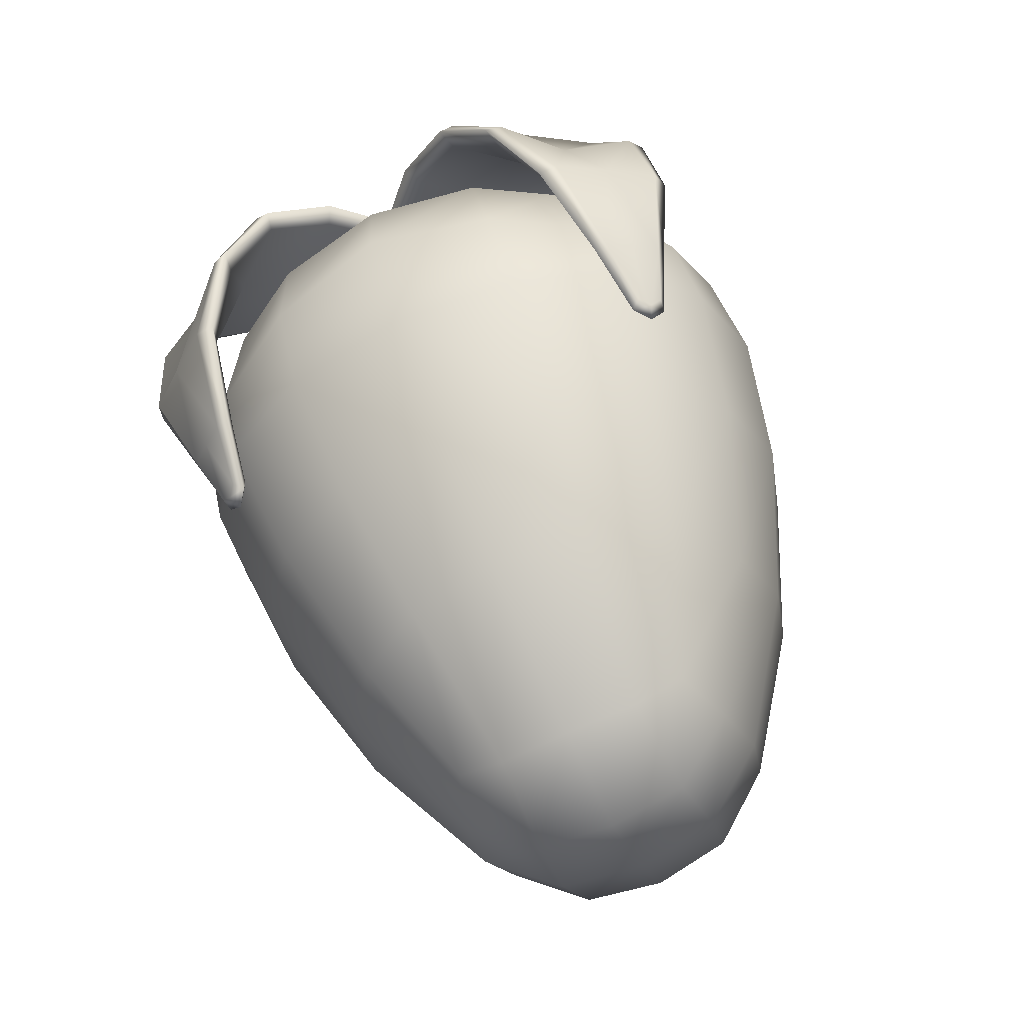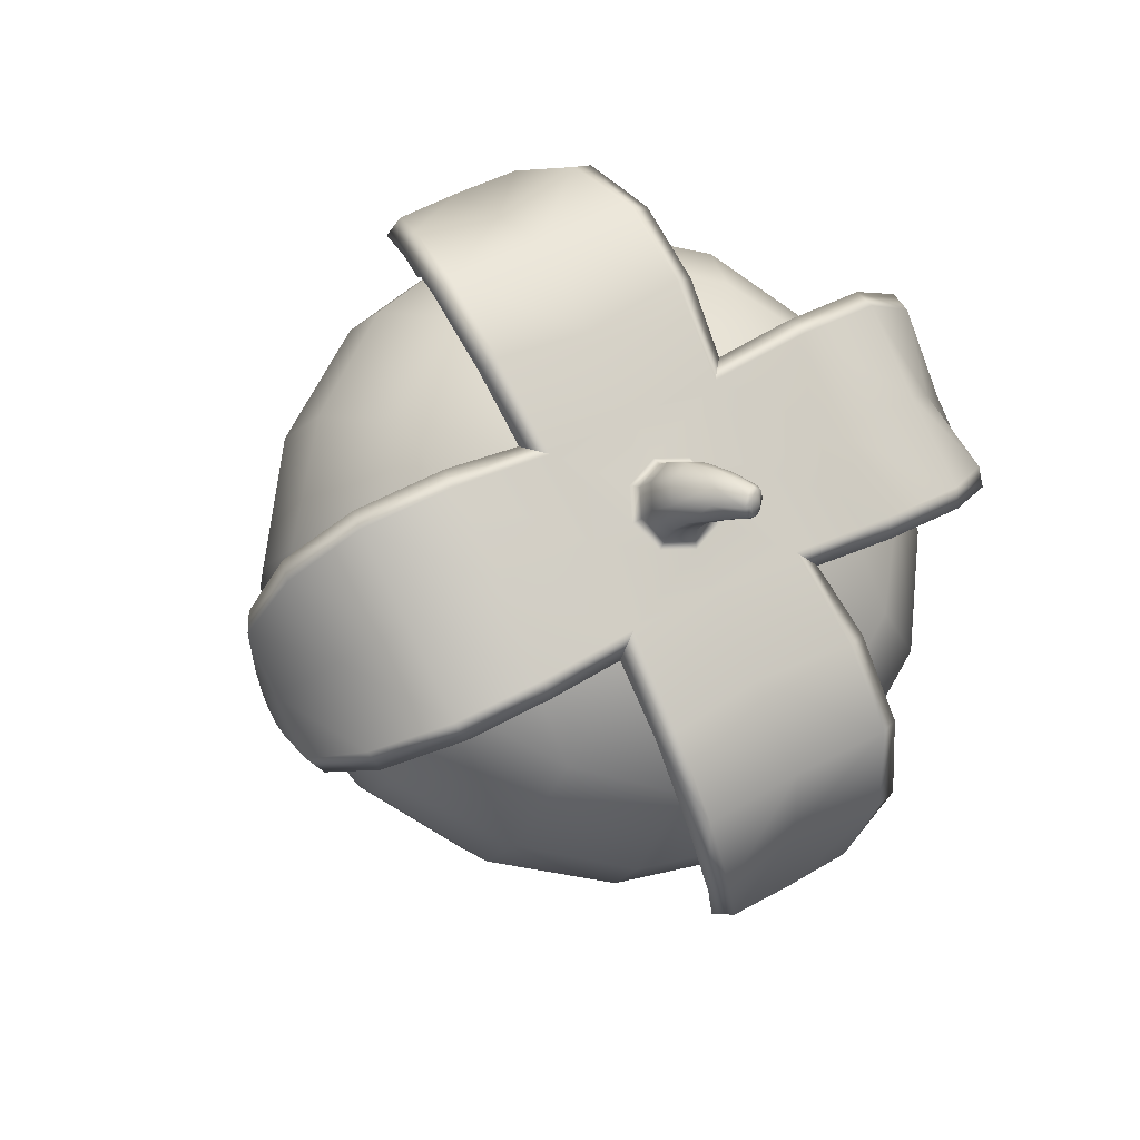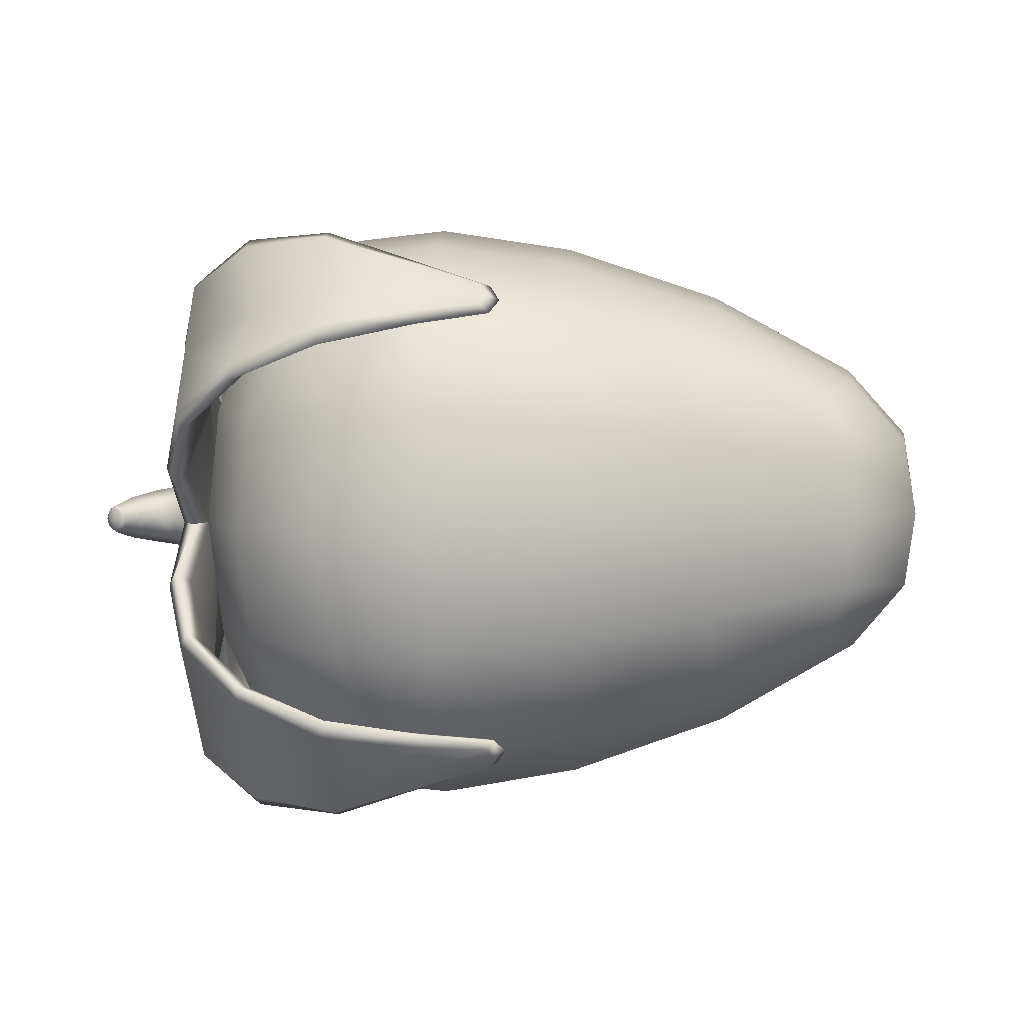
<metadata>
{"format":"obj","ext":"obj","renderer":"f3d","projection":"perspective","resolution":1024,"background":"white","views":[{"elev":57.3,"azim":-107.1,"up":"+Z"},{"elev":-10.0,"azim":74.6,"up":"+Y"},{"elev":-15.0,"azim":-177.7,"up":"+Y"}]}
</metadata>
<code>
g default
v 1.041 -0.2849 0.5969
v 1.041 0.6125 0.2947
v -0.3912 -0.1644 0.4211
v -0.3912 0.4101 0.2276
v -0.3905 -0.3905 -0.2334
v -0.3905 0.1943 -0.4303
v 1.041 -0.5872 -0.3007
v 1.041 0.3102 -0.6029
v -0.4801 -0.3502 0.1193
v 1.148 -0.1782 -0.5699
v 1.148 0.5794 -0.1939
v 1.148 -0.5541 0.1878
v 1.148 0.2036 0.5638
v -0.4454 0.1518 0.4104
v -0.4801 0.3755 -0.1251
v -0.4454 -0.1265 -0.4162
v -0.6608 0.01266 -0.002906
v 0.8763 -0.04822 0.767
v 0.8763 0.5269 0.5734
v -0.05922 0.4299 0.493
v -0.05921 -0.01959 0.6443
v -0.603 -0.1008 0.2688
v -0.603 0.2674 0.1448
v -0.6031 0.1262 -0.2746
v -0.603 -0.2421 -0.1506
v -0.05928 -0.4046 -0.4989
v -0.05929 0.04491 -0.6502
v 0.8762 0.07354 -0.773
v 0.8762 -0.5016 -0.5794
v 1.228 -0.3709 -0.1934
v 1.23 0.2032 -0.3871
v 1.227 0.3959 0.1872
v 1.227 -0.1774 0.38
v 0.8373 0.7826 0.05799
v 0.8373 0.5889 -0.5173
v -0.1066 0.4507 -0.4215
v -0.1066 0.614 0.06548
v 0.8373 -0.7573 -0.06398
v 0.8373 -0.5635 0.5113
v -0.1066 -0.4248 0.4153
v -0.1065 -0.5893 -0.07123
v 0.927 0.2558 0.7192
v -0.0493 0.2197 0.6118
v -0.631 0.08854 0.2224
v -0.6311 0.2105 -0.06953
v -0.6311 -0.06323 -0.2283
v -0.6311 -0.1852 0.06371
v -0.04938 -0.1944 -0.6177
v 0.9269 -0.2305 -0.7252
v 1.266 -0.08197 -0.284
v 1.269 0.2948 -0.09936
v 1.265 0.1065 0.2756
v 1.269 -0.2703 0.09094
v 0.8757 0.7347 -0.2461
v -0.1093 0.5728 -0.1916
v 0.8757 -0.7094 0.2401
v -0.1093 -0.5475 0.1857
v 1.117 -0.07575 0.6145
v 1.117 0.4566 0.4352
v 0.8141 0.7182 0.3471
v -0.08687 0.5636 0.3065
v -0.4348 0.3127 0.3246
v -0.4348 -0.02814 0.4393
v -0.08685 -0.2389 0.5768
v 0.8141 -0.3373 0.7026
v -0.465 0.4159 0.07741
v -0.465 0.2852 -0.3108
v -0.4348 0.05346 -0.4452
v -0.4348 -0.2874 -0.3304
v -0.465 -0.3906 -0.08325
v -0.465 -0.2599 0.305
v -0.08462 0.2754 -0.5909
v 0.814 0.3626 -0.7086
v 1.117 0.1011 -0.6205
v 1.117 -0.4313 -0.4412
v 0.814 -0.6928 -0.3531
v -0.0846 -0.5523 -0.3122
v 1.116 0.4507 -0.447
v 1.116 0.63 0.08549
v 1.116 -0.4254 0.4409
v 1.116 -0.6047 -0.09151
v 0.6377 0.2663 0.7503
v 0.2881 0.2517 0.707
v 0.6379 -0.04845 0.7957
v 0.2884 -0.03701 0.7498
v 0.6381 -0.3409 0.7219
v 0.2889 -0.3055 0.6804
v 0.2889 0.6794 0.3487
v 0.6381 0.7327 0.3604
v 0.6379 0.5445 0.5961
v 0.2883 0.5076 0.5665
v 0.288 -0.2264 -0.7129
v 0.6376 -0.241 -0.7563
v 0.2883 -0.4832 -0.5727
v 0.6378 -0.52 -0.6023
v 0.2884 -0.6659 -0.3543
v 0.6379 -0.713 -0.3662
v 0.6378 0.3708 -0.7312
v 0.2884 0.3404 -0.6932
v 0.2882 0.06287 -0.7565
v 0.6379 0.0743 -0.8024
v 0.6385 0.7572 -0.2537
v 0.2894 0.7029 -0.2354
v 0.6383 0.8004 0.06296
v 0.2891 0.7441 0.06645
v 0.6383 0.6034 -0.5337
v 0.2892 0.5575 -0.5029
v 0.6385 -0.7319 0.2478
v 0.2895 -0.6776 0.2295
v 0.6384 -0.7787 -0.06821
v 0.2891 -0.7236 -0.07145
v 0.6383 -0.5747 0.526
v 0.2892 -0.5278 0.4948
v 1.268 0.1058 -0.1905
v 1.267 -0.08122 0.1824
v 1.268 -0.175 -0.09596
v 1.267 0.1996 0.08782
v 1.328 0.1068 0.2767
v 1.333 -0.2715 0.09134
v 1.333 0.296 -0.09976
v 0.6678 -0.2888 0.7693
v 0.6698 -0.4302 0.7003
v 0.6658 -0.4507 0.741
v 0.6637 -0.3093 0.8099
v 0.6677 0.7199 0.4296
v 0.6699 0.7907 0.2891
v 0.6636 0.7607 0.4496
v 0.6658 0.8317 0.3092
v 1.33 -0.08238 0.1847
v 0.4966 -0.3544 0.7187
v 0.4929 -0.3713 0.7522
v 0.4966 0.7415 0.3497
v 0.4928 0.7752 0.3661
v 1.33 0.2019 0.08898
v 0.6688 -0.4683 0.7092
v 0.4629 -0.3617 0.7322
v 0.6659 -0.2734 0.8056
v 1.294 0.1282 0.34
v 0.6658 0.7295 0.4678
v 0.4629 0.7555 0.356
v 0.6689 0.8265 0.2732
v 1.298 0.3592 -0.1211
v 1.298 -0.3347 0.1126
v 0.8988 -0.226 0.8219
v 0.9047 -0.1974 0.8656
v 0.9115 -0.2495 0.8687
v 0.9142 -0.3899 0.803
v 0.9155 -0.5277 0.7323
v 0.9096 -0.5563 0.6886
v 0.9028 -0.5042 0.6856
v 0.9001 -0.3638 0.7513
v 1.24 -0.05758 0.657
v 1.264 -0.02812 0.6986
v 1.285 -0.07225 0.6866
v 1.288 -0.2758 0.5801
v 1.289 -0.4811 0.4774
v 1.268 -0.5156 0.4463
v 1.245 -0.4698 0.4549
v 1.239 -0.2628 0.5542
v 0.8988 0.7017 0.5095
v 0.9 0.7687 0.3699
v 0.9028 0.8408 0.2326
v 0.9096 0.8841 0.2036
v 0.9155 0.8877 0.2556
v 0.9142 0.8207 0.3953
v 0.9115 0.7487 0.5325
v 0.9046 0.7054 0.5616
v 1.24 0.4679 0.4801
v 1.239 0.569 0.274
v 1.245 0.6738 0.06974
v 1.268 0.7051 0.03522
v 1.289 0.6964 0.08089
v 1.288 0.5951 0.2868
v 1.285 0.4975 0.4948
v 1.264 0.4695 0.531
v 0.6689 0.7489 0.3562
v 0.6633 0.7982 0.3803
v 0.6633 -0.381 0.7774
v 0.6689 -0.3563 0.7284
v 0.5097 -0.3405 0.7691
v 0.4876 -0.3194 0.756
v 0.5135 -0.3237 0.7358
v 0.5106 -0.4033 0.7388
v 0.4889 -0.4059 0.7138
v 0.5144 -0.3865 0.7055
v 0.5135 0.7274 0.3818
v 0.4876 0.7362 0.4005
v 0.5097 0.7609 0.3982
v 0.5144 0.759 0.3198
v 0.4889 0.7796 0.3146
v 0.5106 0.7926 0.3361
v 1.068 0.6647 0.3198
v 1.099 0.6112 0.5222
v 1.122 0.6181 0.5786
v 1.129 0.649 0.5407
v 1.103 0.712 0.3431
v 1.134 0.8321 0.1753
v 1.127 0.8431 0.1281
v 1.104 0.7941 0.1566
v 1.25 0.3892 0.1833
v 1.284 0.2991 0.3929
v 1.318 0.2842 0.4363
v 1.339 0.31 0.3983
v 1.313 0.3939 0.1856
v 1.343 0.5145 -0.007685
v 1.322 0.5293 -0.0488
v 1.288 0.5035 -0.01309
v 1.284 0.02405 0.4856
v 1.318 0.06212 0.5111
v 1.339 0.01861 0.4964
v 1.313 -0.1768 0.3778
v 1.343 -0.3898 0.2968
v 1.322 -0.4264 0.273
v 1.288 -0.3843 0.2859
v 1.25 -0.1744 0.3731
v 1.099 -0.1463 0.7773
v 1.068 -0.3113 0.6484
v 1.104 -0.513 0.5968
v 1.127 -0.5693 0.6037
v 1.134 -0.532 0.6346
v 1.103 -0.3348 0.6956
v 1.129 -0.1651 0.8149
v 1.122 -0.1176 0.8264
v 1.329 -0.08227 -0.2849
v 0.67 0.2989 -0.7835
v 0.6672 0.442 -0.7181
v 0.6632 0.4613 -0.7595
v 0.6659 0.3181 -0.8248
v 0.6699 -0.6874 -0.4514
v 0.6673 -0.7618 -0.3128
v 0.6659 -0.7277 -0.4726
v 0.6633 -0.8022 -0.334
v 1.331 0.1069 -0.1932
v 0.4964 0.3608 -0.737
v 0.4926 0.3767 -0.7709
v 0.4964 -0.7086 -0.3768
v 0.4927 -0.7418 -0.3943
v 1.331 -0.1774 -0.09742
v 0.6653 0.4799 -0.7281
v 0.4627 0.3669 -0.7511
v 0.6691 0.2825 -0.8194
v 1.295 -0.1037 -0.3484
v 0.669 -0.6961 -0.4898
v 0.4627 -0.7219 -0.3844
v 0.6655 -0.798 -0.2978
v 0.9023 0.2414 -0.8317
v 0.9092 0.2118 -0.8747
v 0.915 0.2639 -0.879
v 0.9143 0.4057 -0.8166
v 0.9122 0.5452 -0.7491
v 0.9053 0.5747 -0.7062
v 0.8995 0.5227 -0.7019
v 0.9002 0.3808 -0.7643
v 1.244 0.08415 -0.6692
v 1.267 0.0516 -0.7046
v 1.287 0.09579 -0.6933
v 1.289 0.3003 -0.589
v 1.288 0.5102 -0.4955
v 1.267 0.5466 -0.468
v 1.245 0.4985 -0.4713
v 1.24 0.2877 -0.5629
v 0.9023 -0.6708 -0.5246
v 0.9002 -0.741 -0.3865
v 0.8996 -0.8163 -0.251
v 0.9054 -0.8603 -0.2229
v 0.9122 -0.8627 -0.275
v 0.9144 -0.7925 -0.4131
v 0.915 -0.7173 -0.5486
v 0.9092 -0.6732 -0.5767
v 1.244 -0.4472 -0.4902
v 1.24 -0.545 -0.2825
v 1.245 -0.6575 -0.08206
v 1.267 -0.6938 -0.05028
v 1.288 -0.6814 -0.09423
v 1.289 -0.5709 -0.2956
v 1.287 -0.4711 -0.5024
v 1.267 -0.4427 -0.5381
v 0.6688 -0.7182 -0.3788
v 0.6632 -0.7669 -0.4044
v 0.6631 0.3906 -0.7941
v 0.6687 0.3673 -0.7444
v 0.5106 0.346 -0.7868
v 0.4889 0.3247 -0.7734
v 0.5144 0.3302 -0.753
v 0.5093 0.4095 -0.7581
v 0.4872 0.4122 -0.7335
v 0.5132 0.3937 -0.7244
v 0.5144 -0.6939 -0.4081
v 0.489 -0.7018 -0.4277
v 0.5106 -0.7269 -0.4254
v 0.5132 -0.7271 -0.3469
v 0.4873 -0.7474 -0.343
v 0.5094 -0.7602 -0.3642
v 1.069 -0.6389 -0.3324
v 1.103 -0.5824 -0.5322
v 1.126 -0.5886 -0.5885
v 1.132 -0.6199 -0.5514
v 1.104 -0.6859 -0.3564
v 1.131 -0.8098 -0.1894
v 1.124 -0.8216 -0.142
v 1.101 -0.772 -0.1701
v 1.251 -0.3647 -0.1918
v 1.285 -0.2744 -0.4002
v 1.319 -0.2593 -0.4433
v 1.341 -0.2853 -0.4057
v 1.314 -0.3695 -0.1941
v 1.343 -0.4913 -0.000519
v 1.322 -0.5065 0.04063
v 1.288 -0.4803 0.005006
v 1.285 0.000999 -0.493
v 1.319 -0.03712 -0.5181
v 1.341 0.006345 -0.5039
v 1.314 0.2014 -0.3863
v 1.343 0.4155 -0.3059
v 1.322 0.4525 -0.2823
v 1.288 0.4101 -0.2948
v 1.25 0.199 -0.3816
v 1.103 0.1664 -0.7844
v 1.069 0.3322 -0.6595
v 1.101 0.5364 -0.6107
v 1.124 0.5929 -0.6183
v 1.131 0.5548 -0.6489
v 1.104 0.3552 -0.707
v 1.132 0.1846 -0.8223
v 1.126 0.1373 -0.8329
v 1.558 -0.0536 -0.1034
v 1.575 -0.04084 -0.0939
v 1.582 -0.01852 -0.09561
v 1.575 0.0003 -0.1078
v 1.558 0.004683 -0.1231
v 1.54 -0.007984 -0.1323
v 1.533 -0.0302 -0.1303
v 1.54 -0.04913 -0.1185
v 1.35 -0.07491 0.02514
v 1.331 -0.09287 0.03119
v 1.349 -0.02871 0.07756
v 1.331 -0.0372 0.09452
v 1.349 0.04133 0.0821
v 1.331 0.04737 0.1001
v 1.349 0.09434 0.03612
v 1.332 0.1114 0.0445
v 1.35 0.09942 -0.03357
v 1.333 0.1174 -0.03961
v 1.35 0.05322 -0.08599
v 1.333 0.06171 -0.1029
v 1.349 -0.01681 -0.09053
v 1.332 -0.02287 -0.1085
v 1.35 -0.06983 -0.04455
v 1.331 -0.08685 -0.05291
v 1.462 -0.05748 0.01269
v 1.474 -0.02319 0.04862
v 1.479 0.03059 0.05021
v 1.474 0.07245 0.01641
v 1.462 0.07802 -0.03294
v 1.449 0.0438 -0.06866
v 1.444 -0.009897 -0.07001
v 1.449 -0.05184 -0.03645
v 1.406 -0.06289 0.02873
v 1.412 -0.02265 0.0729
v 1.414 0.03926 0.07597
v 1.412 0.0867 0.03608
v 1.406 0.09203 -0.02344
v 1.4 0.05182 -0.06751
v 1.396 -0.01005 -0.07046
v 1.4 -0.05753 -0.03069
v 1.519 -0.05836 -0.03791
v 1.542 -0.03354 -0.01599
v 1.551 0.007853 -0.01731
v 1.542 0.04161 -0.0413
v 1.519 0.04811 -0.07377
v 1.496 0.02342 -0.09531
v 1.486 -0.01783 -0.09356
v 1.496 -0.05173 -0.07
v 1.563 -0.02669 -0.1199
v 1.53 -0.05255 -0.1111
v 1.521 -0.02869 -0.1258
v 1.53 -0.000779 -0.1285
v 1.552 0.01481 -0.1171
v 1.573 0.009162 -0.09807
v 1.581 -0.01428 -0.08303
v 1.573 -0.04204 -0.08083
v 1.552 -0.05803 -0.09254
g FoodShortLLowerArm
f 1 58 18 65
f 58 13 42 18
f 13 59 19 42
f 59 2 60 19
f 20 61 4 62
f 43 20 62 14
f 21 43 14 63
f 64 21 63 3
f 3 63 22 71
f 63 14 44 22
f 22 44 17 47
f 71 22 47 9
f 14 62 23 44
f 62 4 66 23
f 23 66 15 45
f 44 23 45 17
f 17 45 24 46
f 45 15 67 24
f 24 67 6 68
f 46 24 68 16
f 9 47 25 70
f 47 17 46 25
f 25 46 16 69
f 70 25 69 5
f 5 69 26 77
f 69 16 48 26
f 16 68 27 48
f 68 6 72 27
f 28 73 8 74
f 49 28 74 10
f 29 49 10 75
f 76 29 75 7
f 7 75 30 81
f 75 10 50 30
f 30 116 53
f 81 30 53 12
f 10 74 31 50
f 74 8 78 31
f 31 78 11 51
f 50 31 114
f 52 117 32
f 51 11 79 32
f 32 79 2 59
f 52 32 59 13
f 12 53 33 80
f 53 115 33
f 33 52 13 58
f 80 33 58 1
f 2 79 34 60
f 79 11 54 34
f 11 78 35 54
f 78 8 73 35
f 36 72 6 67
f 55 36 67 15
f 37 55 15 66
f 61 37 66 4
f 7 81 38 76
f 81 12 56 38
f 12 80 39 56
f 80 1 65 39
f 40 64 3 71
f 57 40 71 9
f 41 57 9 70
f 77 41 70 5
f 82 83 85 84
f 83 82 90 91
f 84 85 87 86
f 86 87 113 112
f 88 89 104 105
f 89 88 91 90
f 92 93 95 94
f 93 92 100 101
f 94 95 97 96
f 96 97 110 111
f 98 99 107 106
f 99 98 101 100
f 102 103 105 104
f 103 102 106 107
f 108 109 111 110
f 109 108 112 113
f 18 42 82 84
f 65 18 84 86
f 19 60 89 90
f 42 19 90 82
f 83 91 20 43
f 91 88 61 20
f 87 85 21 64
f 85 83 43 21
f 26 48 92 94
f 77 26 94 96
f 27 72 99 100
f 48 27 100 92
f 93 101 28 49
f 101 98 73 28
f 97 95 29 76
f 95 93 49 29
f 34 54 102 104
f 60 34 104 89
f 35 73 98 106
f 54 35 106 102
f 103 107 36 55
f 107 99 72 36
f 88 105 37 61
f 105 103 55 37
f 38 56 108 110
f 76 38 110 97
f 39 65 86 112
f 56 39 112 108
f 109 113 40 57
f 113 87 64 40
f 96 111 41 77
f 111 109 57 41
f 114 31 51
f 33 115 52
f 30 50 116
f 32 117 51
f 143 213 214 53
f 214 215 115 53
f 119 129 211 212
f 52 115 215 208
f 210 211 129 118
f 208 209 138 52
f 175 168 201 202
f 170 171 206 207
f 169 200 201 168
f 204 173 174 203
f 173 204 205 172
f 207 200 169 170
f 138 209 210 118
f 174 175 202 203
f 206 171 172 205
f 212 213 143 119
f 223 216 144 145
f 222 223 145 146
f 221 222 146 147
f 220 221 147 148
f 219 220 148 149
f 218 219 149 150
f 217 218 150 151
f 216 217 151 144
f 192 193 160 161
f 199 192 161 162
f 198 199 162 163
f 197 198 163 164
f 196 197 164 165
f 195 196 165 166
f 194 195 166 167
f 193 194 167 160
f 124 178 147 146
f 144 121 137 145
f 146 145 137 124
f 181 180 124 137
f 182 181 137 121
f 150 149 135 122
f 122 179 151 150
f 148 123 135 149
f 123 148 147 178
f 178 124 180 131
f 123 178 131 183
f 185 184 136 130
f 121 144 151 179
f 181 182 130 136
f 184 183 131 136
f 131 180 181 136
f 179 122 185 130
f 182 121 179 130
f 184 185 122 135
f 183 184 135 123
f 125 176 161 160
f 166 127 139 167
f 139 125 160 167
f 187 186 125 139
f 188 187 139 127
f 164 163 141 128
f 162 126 141 163
f 128 177 165 164
f 126 162 161 176
f 176 125 186 132
f 126 176 132 189
f 190 191 128 141
f 177 128 191 133
f 127 166 165 177
f 132 186 187 140
f 189 190 141 126
f 187 188 133 140
f 188 127 177 133
f 190 189 132 140
f 191 190 140 133
f 169 168 193 192
f 168 175 194 193
f 175 174 195 194
f 174 173 196 195
f 173 172 197 196
f 172 171 198 197
f 171 170 199 198
f 170 169 192 199
f 200 117 52 201
f 202 201 52 138
f 203 202 138 118
f 134 204 203 118
f 205 204 134 120
f 142 206 205 120
f 207 206 142 51
f 117 200 207 51
f 152 153 209 208
f 210 209 153 154
f 154 155 211 210
f 212 211 155 156
f 156 157 213 212
f 214 213 157 158
f 158 159 215 214
f 208 215 159 152
f 152 159 217 216
f 159 158 218 217
f 158 157 219 218
f 157 156 220 219
f 156 155 221 220
f 155 154 222 221
f 154 153 223 222
f 153 152 216 223
f 142 315 316 51
f 316 317 114 51
f 120 233 313 314
f 50 114 317 310
f 312 313 233 224
f 310 311 242 50
f 277 270 303 304
f 272 273 308 309
f 271 302 303 270
f 306 275 276 305
f 275 306 307 274
f 309 302 271 272
f 242 311 312 224
f 276 277 304 305
f 308 273 274 307
f 314 315 142 120
f 325 318 246 247
f 324 325 247 248
f 323 324 248 249
f 322 323 249 250
f 321 322 250 251
f 320 321 251 252
f 319 320 252 253
f 318 319 253 246
f 294 295 262 263
f 301 294 263 264
f 300 301 264 265
f 299 300 265 266
f 298 299 266 267
f 297 298 267 268
f 296 297 268 269
f 295 296 269 262
f 228 280 249 248
f 246 225 241 247
f 248 247 241 228
f 283 282 228 241
f 284 283 241 225
f 252 251 239 226
f 226 281 253 252
f 250 227 239 251
f 227 250 249 280
f 280 228 282 235
f 227 280 235 285
f 287 286 240 234
f 225 246 253 281
f 283 284 234 240
f 286 285 235 240
f 235 282 283 240
f 281 226 287 234
f 284 225 281 234
f 286 287 226 239
f 285 286 239 227
f 229 278 263 262
f 268 231 243 269
f 243 229 262 269
f 289 288 229 243
f 290 289 243 231
f 266 265 245 232
f 264 230 245 265
f 232 279 267 266
f 230 264 263 278
f 278 229 288 236
f 230 278 236 291
f 292 293 232 245
f 279 232 293 237
f 231 268 267 279
f 236 288 289 244
f 291 292 245 230
f 289 290 237 244
f 290 231 279 237
f 292 291 236 244
f 293 292 244 237
f 271 270 295 294
f 270 277 296 295
f 277 276 297 296
f 276 275 298 297
f 275 274 299 298
f 274 273 300 299
f 273 272 301 300
f 272 271 294 301
f 302 116 50 303
f 304 303 50 242
f 305 304 242 224
f 238 306 305 224
f 307 306 238 119
f 143 308 307 119
f 309 308 143 53
f 116 302 309 53
f 254 255 311 310
f 312 311 255 256
f 256 257 313 312
f 314 313 257 258
f 258 259 315 314
f 316 315 259 260
f 260 261 317 316
f 310 317 261 254
f 254 261 319 318
f 261 260 320 319
f 260 259 321 320
f 259 258 322 321
f 258 257 323 322
f 257 256 324 323
f 256 255 325 324
f 255 254 318 325
f 129 119 335 337
f 118 129 337 339
f 134 118 339 341
f 120 134 341 343
f 233 120 343 345
f 224 233 345 347
f 238 224 347 349
f 119 238 349 335
f 336 334 358 359
f 338 336 359 360
f 340 338 360 361
f 342 340 361 362
f 344 342 362 363
f 346 344 363 364
f 348 346 364 365
f 334 348 365 358
f 335 334 336 337
f 334 335 349 348
f 337 336 338 339
f 339 338 340 341
f 341 340 342 343
f 343 342 344 345
f 345 344 346 347
f 347 346 348 349
f 359 358 350 351
f 360 359 351 352
f 361 360 352 353
f 362 361 353 354
f 363 362 354 355
f 364 363 355 356
f 365 364 356 357
f 358 365 357 350
f 353 352 368 369
f 373 357 356 372
f 354 353 369 370
f 366 350 357 373
f 378 379 329 330
f 326 382 375 333
f 367 351 350 366
f 368 352 351 367
f 355 354 370 371
f 356 355 371 372
f 327 381 382 326
f 328 380 381 327
f 379 380 328 329
f 377 378 330 331
f 376 377 331 332
f 333 375 376 332
f 374 326 333 332
f 330 374 332 331
f 374 330 329 328
f 326 374 328 327
f 375 373 372 376
f 372 371 377 376
f 371 370 378 377
f 370 369 379 378
f 369 368 380 379
f 381 380 368 367
f 382 381 367 366
f 375 382 366 373

</code>
